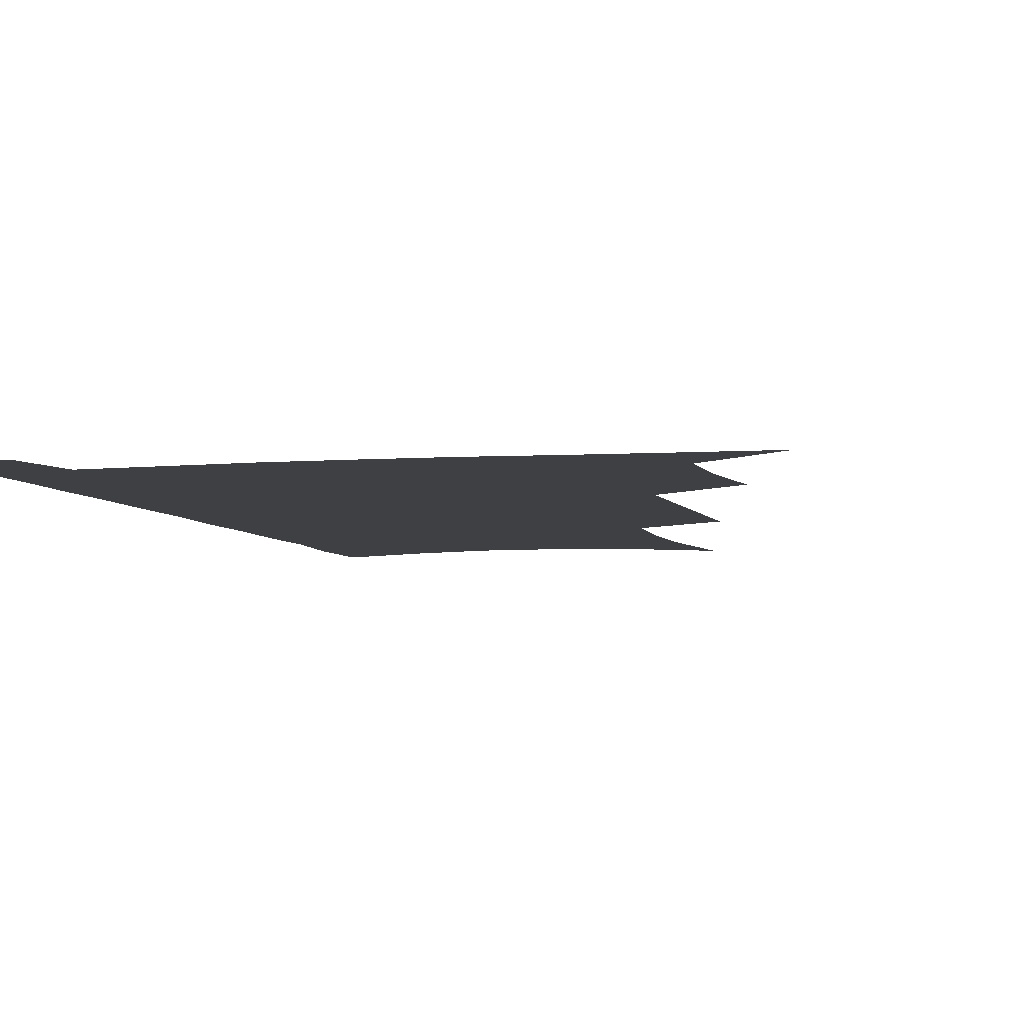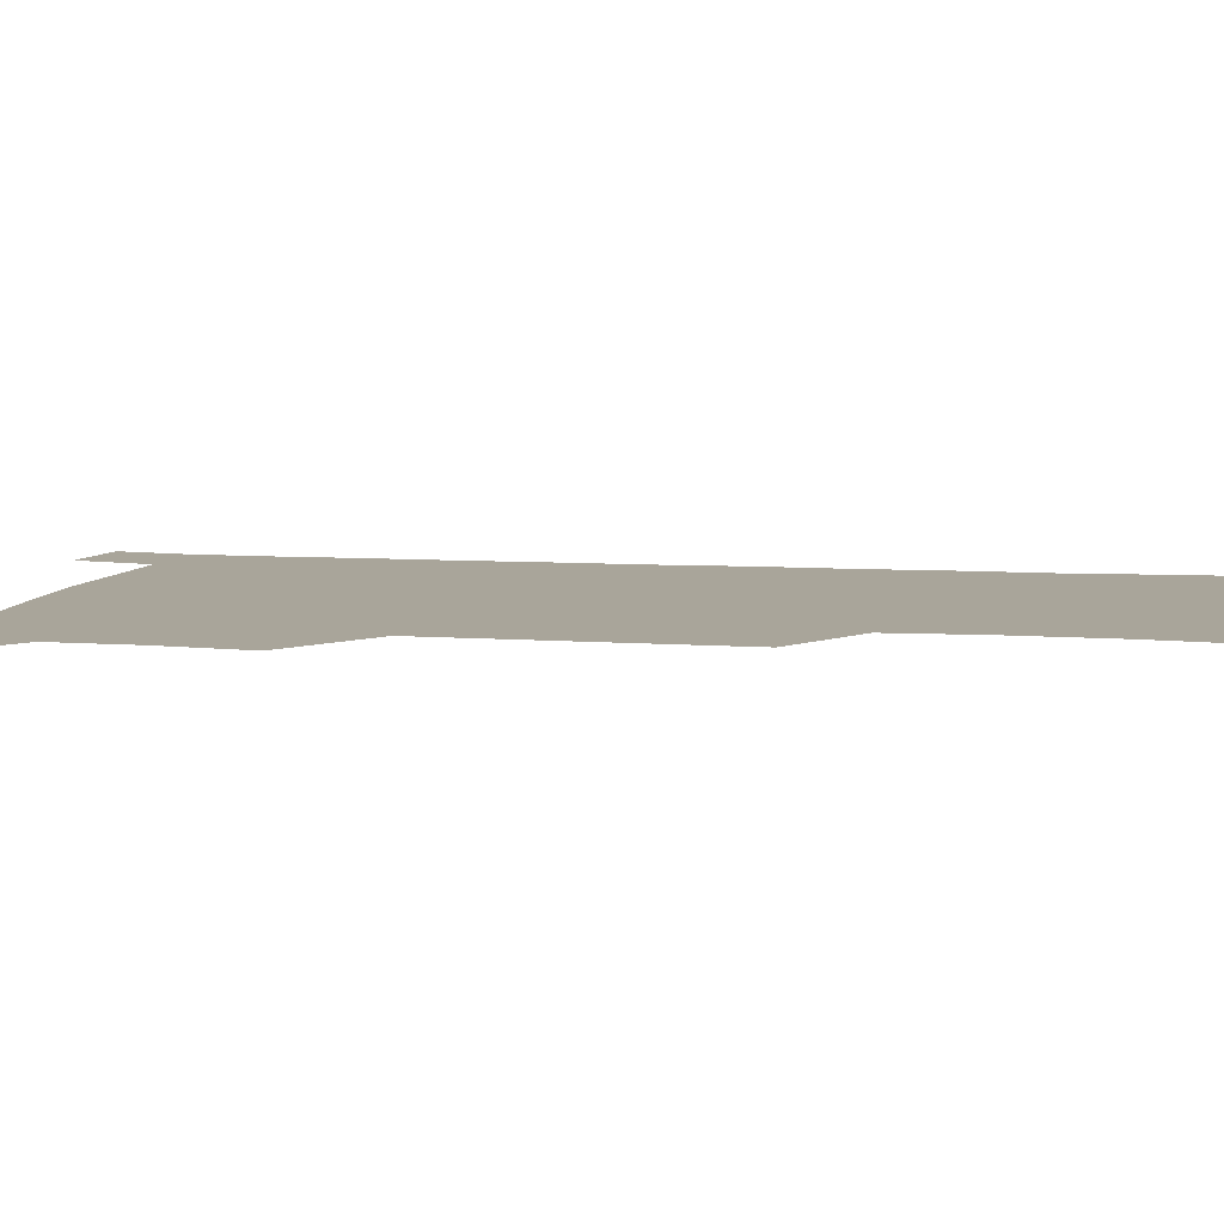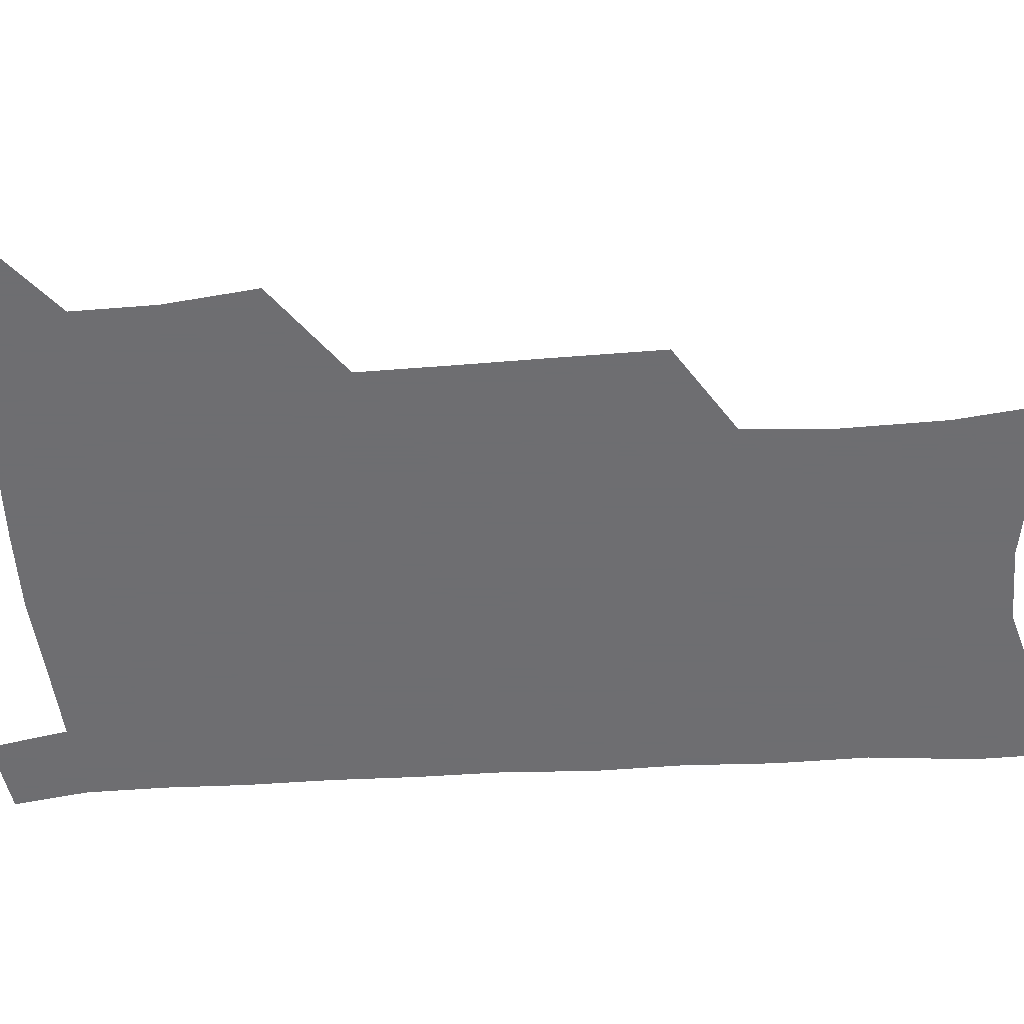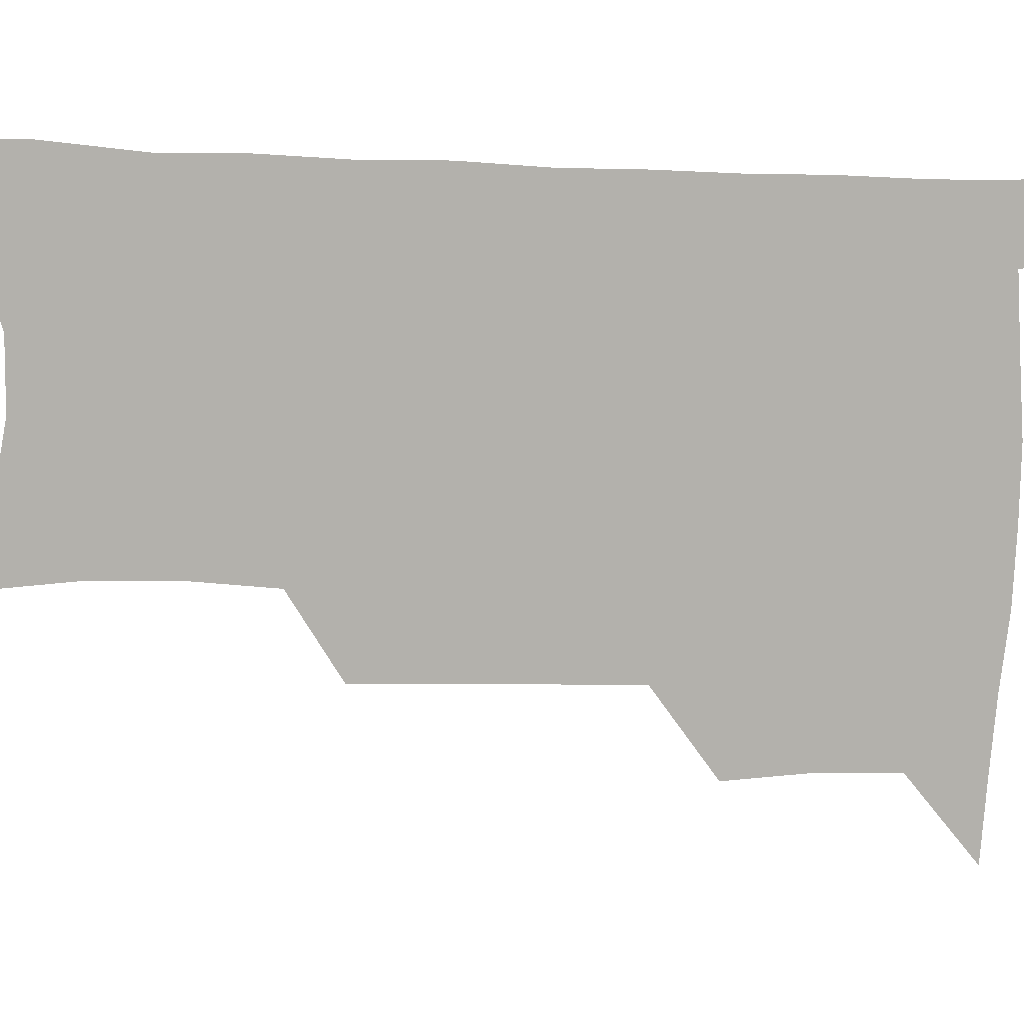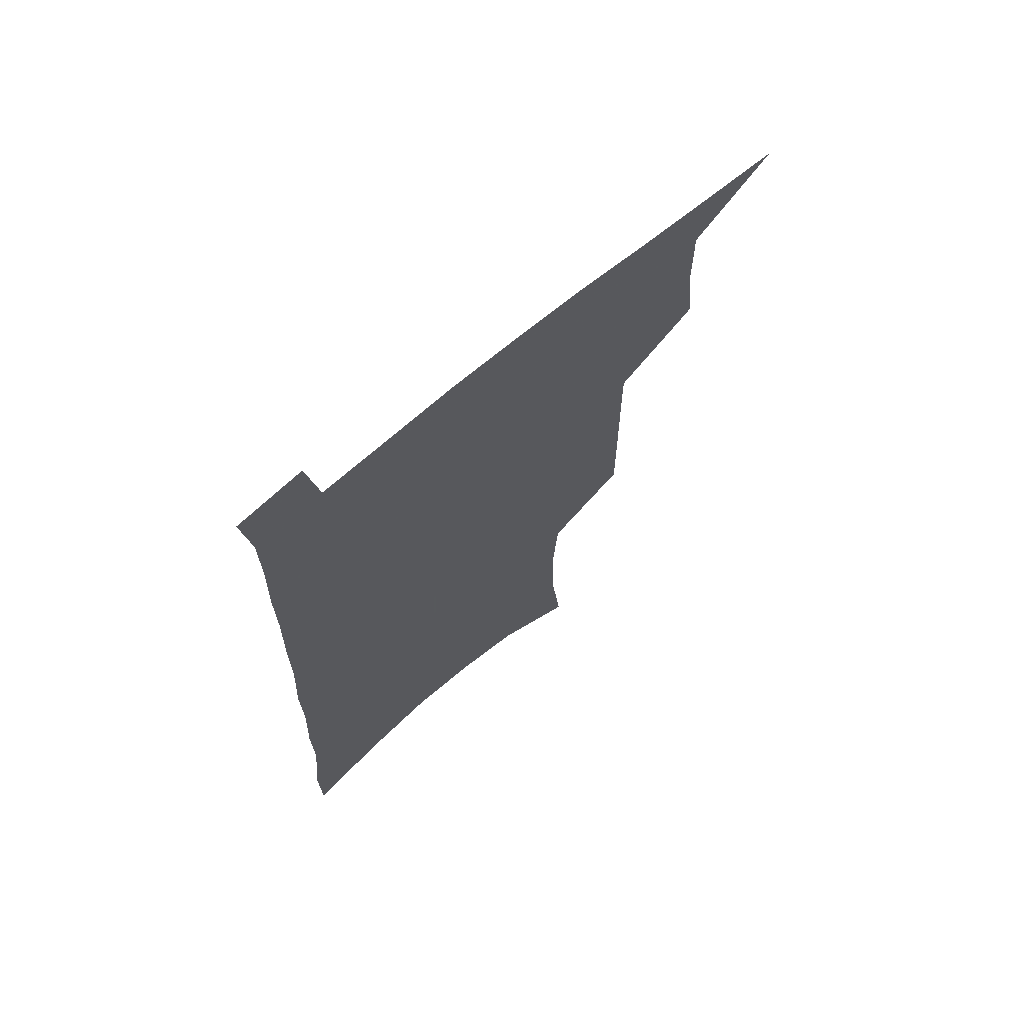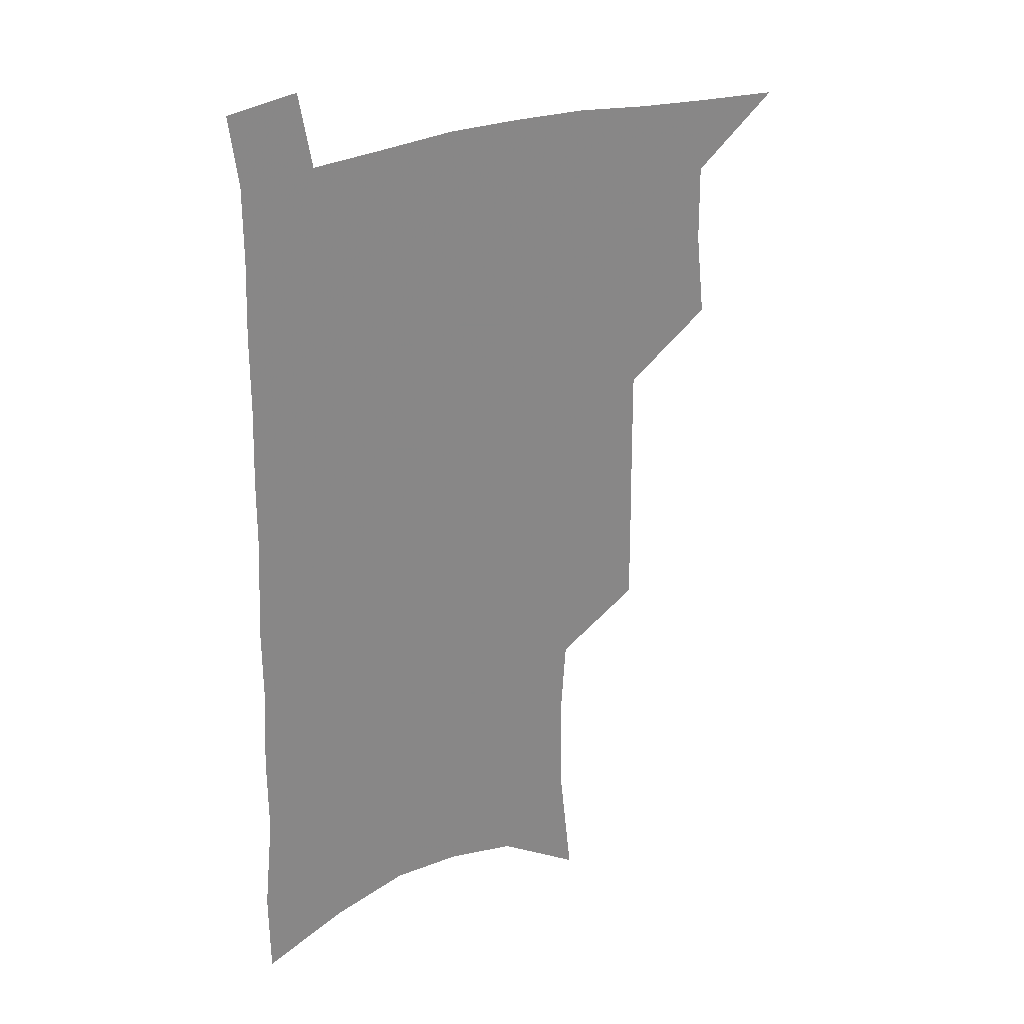
<metadata>
{"format":"obj","ext":"obj","renderer":"f3d","projection":"perspective","resolution":1024,"background":"white","views":[{"elev":-5.0,"azim":-164.7,"up":"+Z"},{"elev":7.5,"azim":-78.3,"up":"+Z"},{"elev":-54.4,"azim":-85.6,"up":"+Z"},{"elev":-79.0,"azim":89.2,"up":"+Z"},{"elev":69.8,"azim":139.9,"up":"+Y"},{"elev":28.4,"azim":150.0,"up":"+Y"}]}
</metadata>
<code>
v 483.9 533 0
v 512.3 444.3 0
v 515.8 477 0
v 516 506.2 0
v 515.6 534.7 0
v 544.5 318.3 0
v 544.7 353.3 0
v 545.1 387.1 0
v 545.3 419.7 0
v 546.3 451.1 0
v 548.2 481.1 0
v 546.8 508.7 0
v 544.7 536.7 0
v 572.9 181.7 0
v 578.2 229.6 0
v 578.7 266.4 0
v 576.6 297.8 0
v 577.9 335.5 0
v 577.4 367.3 0
v 577 398 0
v 577 427.7 0
v 577 456.1 0
v 577.2 483.6 0
v 576.4 510.1 0
v 572.9 539.5 0
v 606.1 202.4 0
v 606.6 240.9 0
v 605.7 274.3 0
v 605.1 308.8 0
v 605.4 343.8 0
v 604.3 372.5 0
v 604.7 404.1 0
v 604.2 431.1 0
v 604 458.2 0
v 604.1 484.9 0
v 603.5 511.3 0
v 601.5 540.4 0
v 633.4 207.1 0
v 632.8 245.2 0
v 631.9 278.8 0
v 631 312.5 0
v 630.5 344.5 0
v 630 374.1 0
v 630 403.5 0
v 629.9 432.6 0
v 630.1 459.1 0
v 630.3 485.2 0
v 630.6 511.3 0
v 629.6 540.4 0
v 660.5 207.1 0
v 659.1 243.4 0
v 657.9 277.7 0
v 656.6 311.3 0
v 655.7 343.7 0
v 655.4 373.6 0
v 655.6 402.1 0
v 655.7 430.4 0
v 656.2 457.6 0
v 656.3 485.1 0
v 657.2 511.2 0
v 658.6 538.1 0
v 690 198.4 0
v 687.2 236.8 0
v 685.4 271.8 0
v 683.6 306 0
v 682.6 337.9 0
v 683 367.5 0
v 682.6 397.5 0
v 682.6 426.5 0
v 683.1 454.7 0
v 682.9 482.9 0
v 684 509.6 0
v 686 536.2 0
v 691.1 564.7 0
v 723 184 0
v 723.3 218.2 0
v 719.6 255.9 0
v 719.8 288.2 0
v 718.2 321.6 0
v 718.5 352.7 0
v 716.6 385.2 0
v 716.5 415.8 0
v 715.6 446.5 0
v 715.6 476 0
v 714.6 505.4 0
v 714.7 533.7 0
v 718.3 560.5 0
f 4 5 1
f 9 10 2
f 2 10 3
f 10 11 3
f 3 11 4
f 11 12 4
f 4 12 5
f 12 13 5
f 17 18 6
f 6 18 7
f 18 19 7
f 7 19 8
f 19 20 8
f 8 20 9
f 20 21 9
f 9 21 10
f 21 22 10
f 10 22 11
f 22 23 11
f 11 23 12
f 23 24 12
f 12 24 13
f 24 25 13
f 14 26 15
f 26 27 15
f 15 27 16
f 27 28 16
f 16 28 17
f 28 29 17
f 17 29 18
f 29 30 18
f 18 30 19
f 30 31 19
f 19 31 20
f 31 32 20
f 20 32 21
f 32 33 21
f 21 33 22
f 33 34 22
f 22 34 23
f 34 35 23
f 23 35 24
f 35 36 24
f 24 36 25
f 36 37 25
f 26 38 27
f 38 39 27
f 27 39 28
f 39 40 28
f 28 40 29
f 40 41 29
f 29 41 30
f 41 42 30
f 30 42 31
f 42 43 31
f 31 43 32
f 43 44 32
f 32 44 33
f 44 45 33
f 33 45 34
f 45 46 34
f 34 46 35
f 46 47 35
f 35 47 36
f 47 48 36
f 36 48 37
f 48 49 37
f 38 50 39
f 50 51 39
f 39 51 40
f 51 52 40
f 40 52 41
f 52 53 41
f 41 53 42
f 53 54 42
f 42 54 43
f 54 55 43
f 43 55 44
f 55 56 44
f 44 56 45
f 56 57 45
f 45 57 46
f 57 58 46
f 46 58 47
f 58 59 47
f 47 59 48
f 59 60 48
f 48 60 49
f 60 61 49
f 50 62 51
f 62 63 51
f 51 63 52
f 63 64 52
f 52 64 53
f 64 65 53
f 53 65 54
f 65 66 54
f 54 66 55
f 66 67 55
f 55 67 56
f 67 68 56
f 56 68 57
f 68 69 57
f 57 69 58
f 69 70 58
f 58 70 59
f 70 71 59
f 59 71 60
f 71 72 60
f 60 72 61
f 72 73 61
f 62 75 63
f 75 76 63
f 63 76 64
f 76 77 64
f 64 77 65
f 77 78 65
f 65 78 66
f 78 79 66
f 66 79 67
f 79 80 67
f 67 80 68
f 80 81 68
f 68 81 69
f 81 82 69
f 69 82 70
f 82 83 70
f 70 83 71
f 83 84 71
f 71 84 72
f 84 85 72
f 72 85 73
f 85 86 73
f 73 86 74
f 86 87 74

</code>
